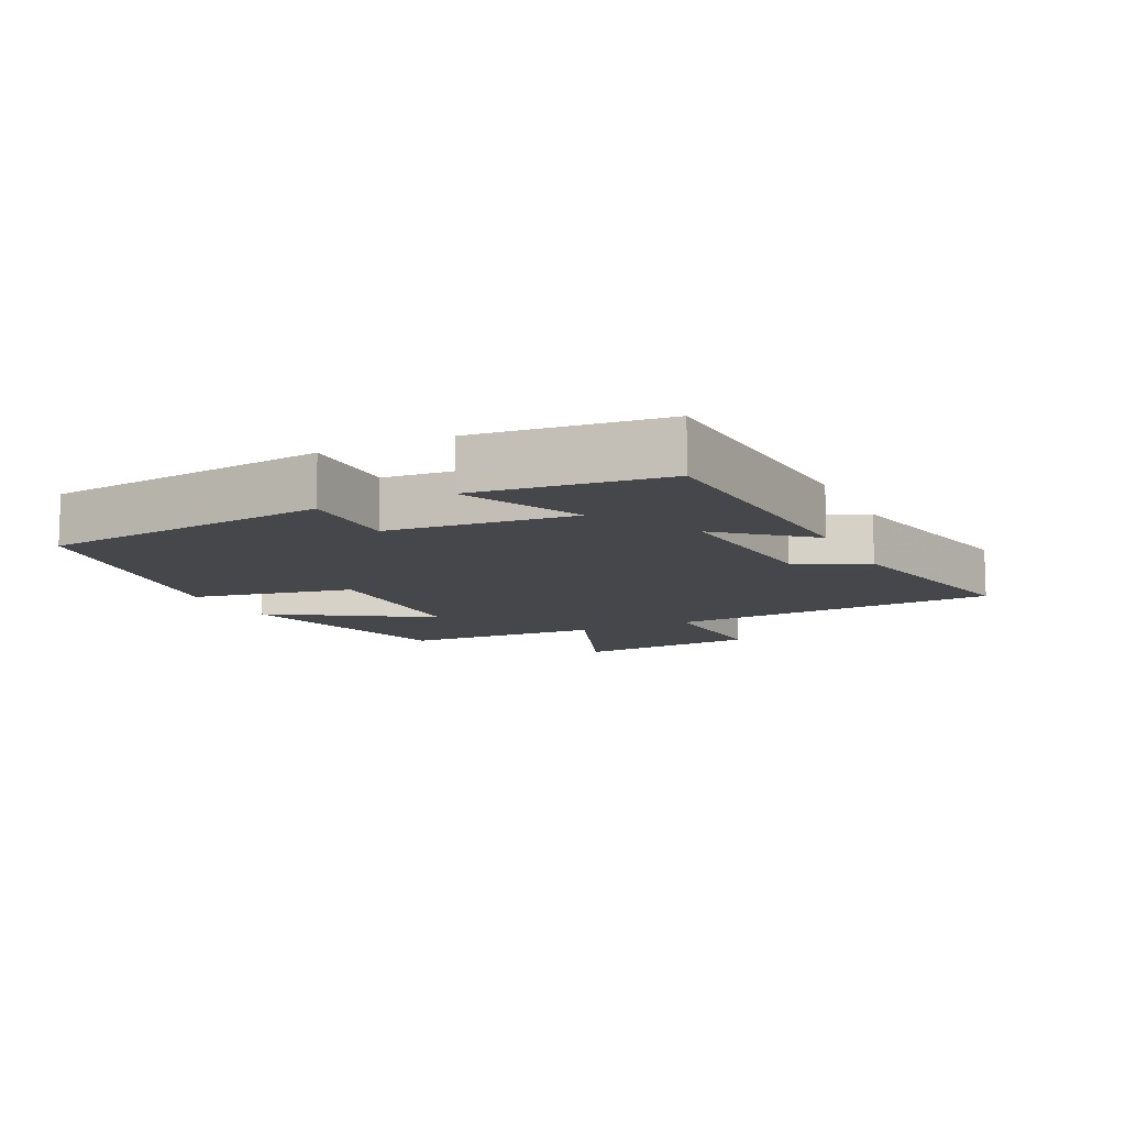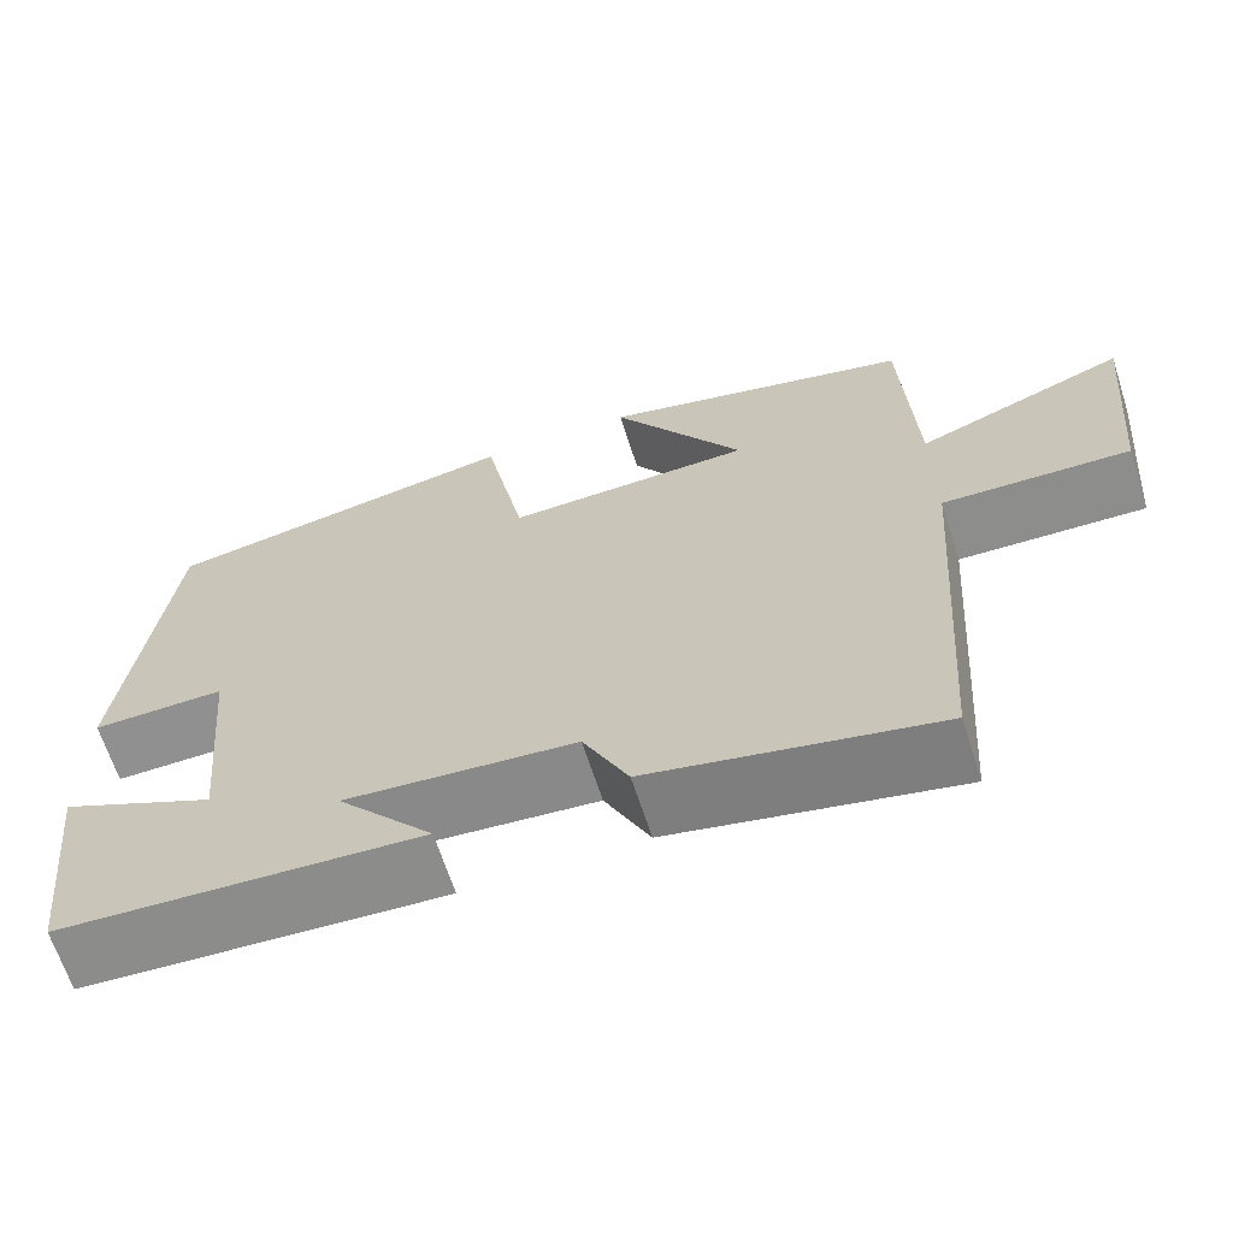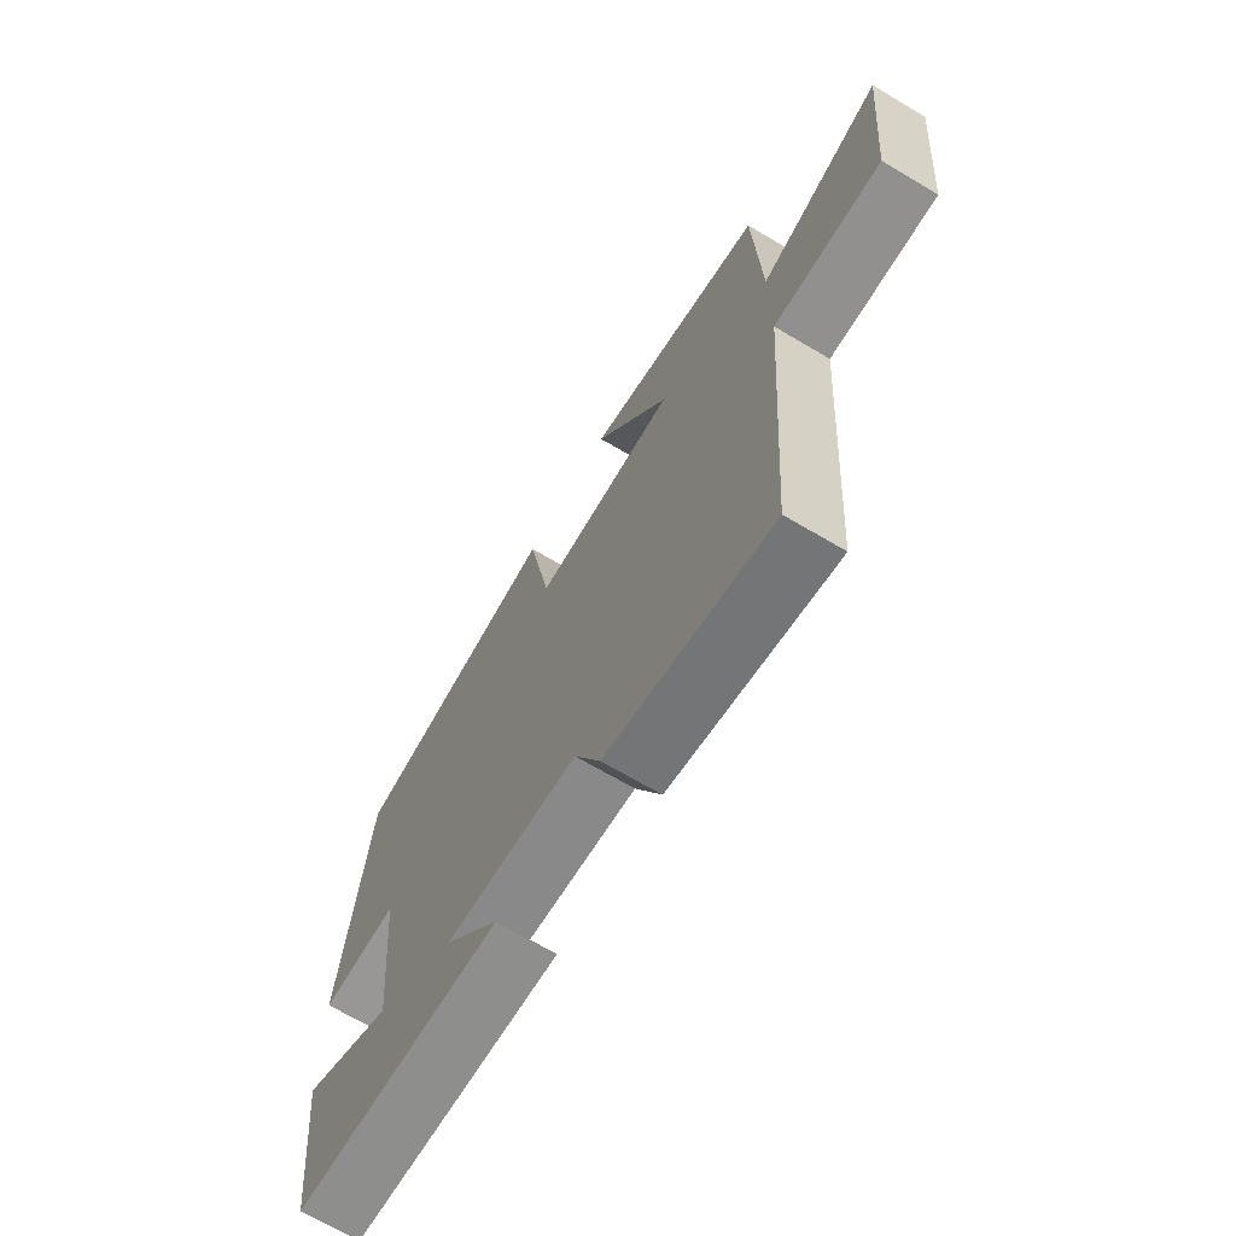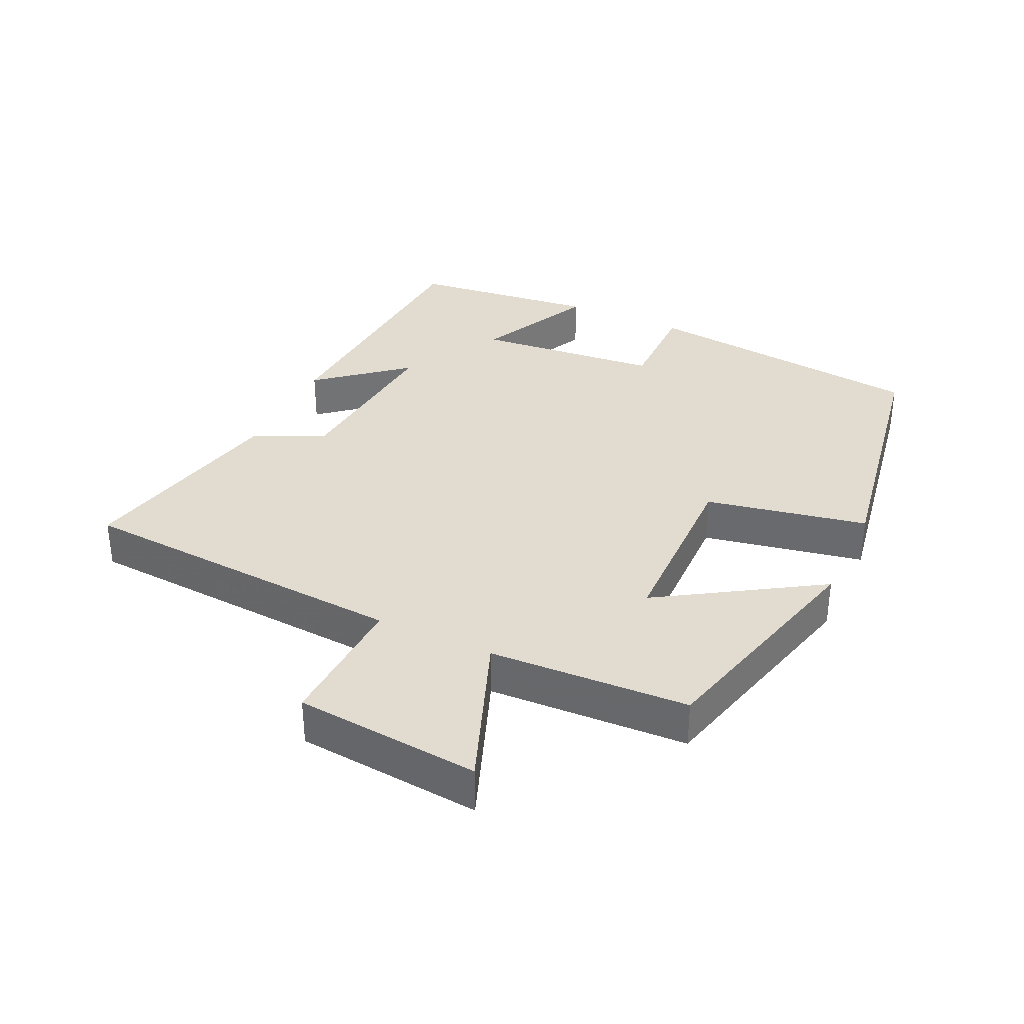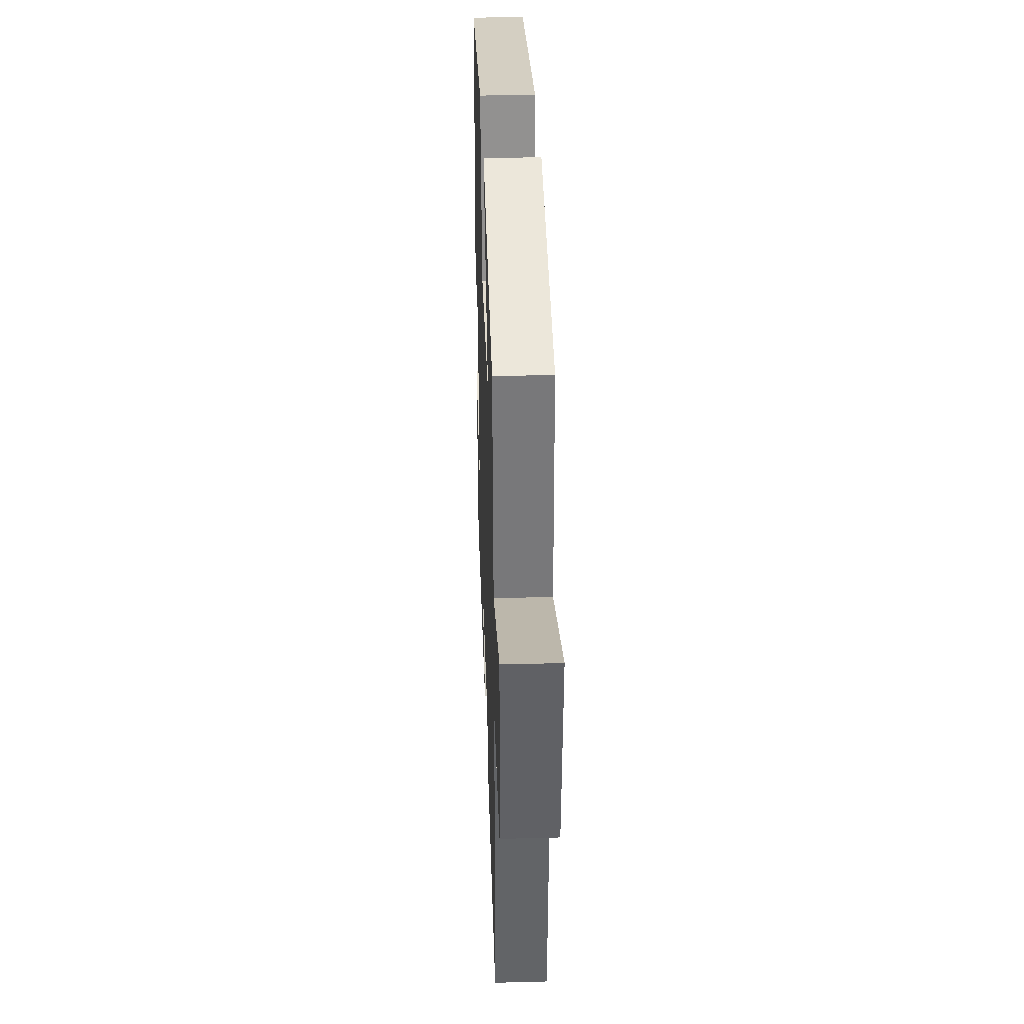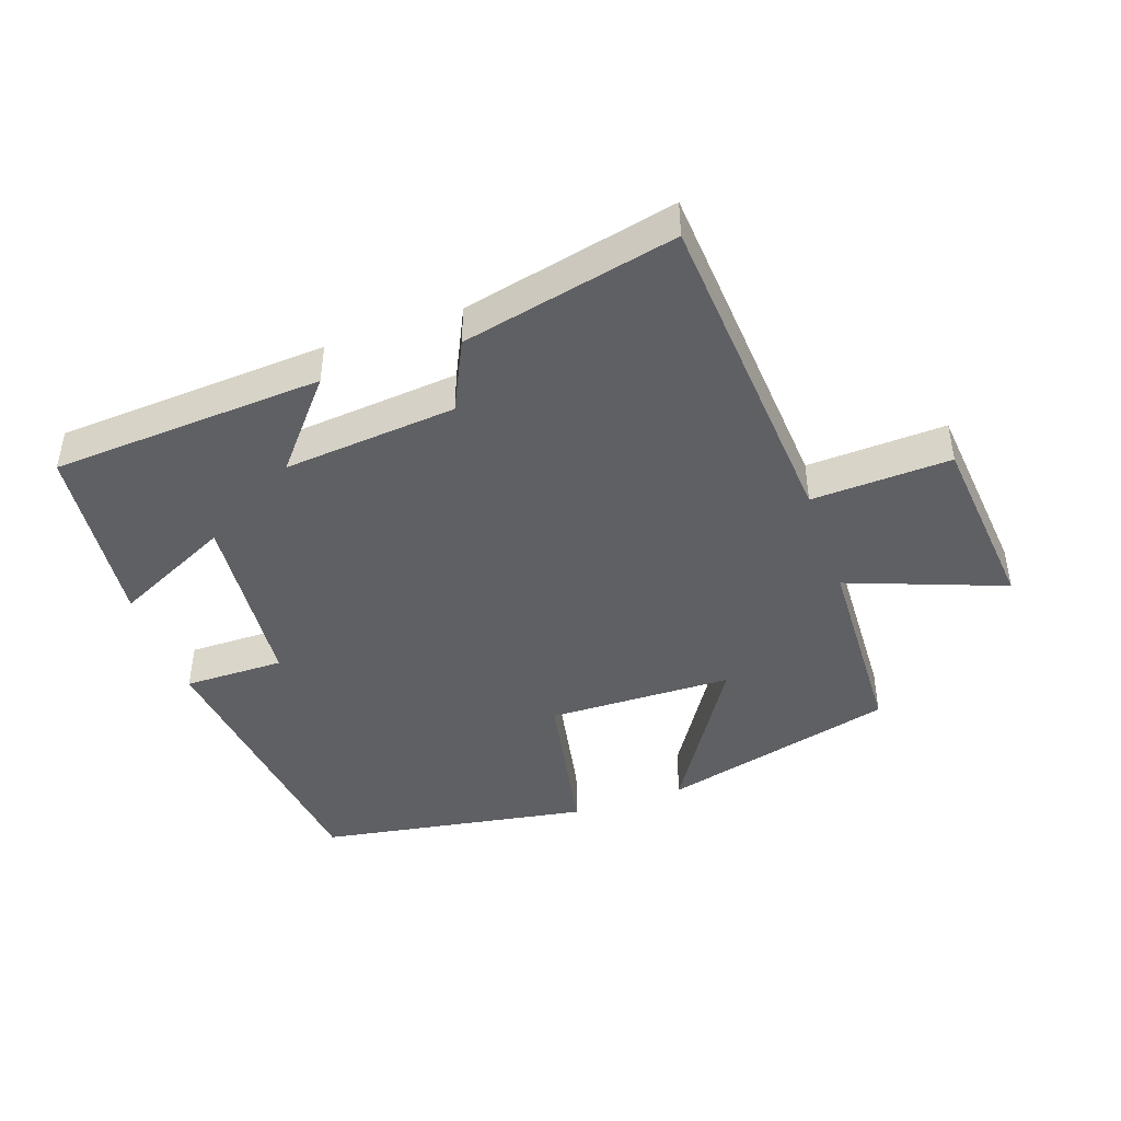
<metadata>
{"format":"obj","ext":"obj","renderer":"f3d","projection":"perspective","resolution":1024,"background":"white","views":[{"elev":-10.7,"azim":115.8,"up":"+Y"},{"elev":-65.6,"azim":-162.1,"up":"+Z"},{"elev":-68.0,"azim":-120.7,"up":"+Z"},{"elev":34.4,"azim":-64.9,"up":"+Y"},{"elev":35.1,"azim":-92.0,"up":"+Z"},{"elev":-44.1,"azim":-160.7,"up":"+Y"}]}
</metadata>
<code>
v -0.465 0.07 -0.571
v -0.5 0.07 -0.07
v -0.709 0.07 -0.079
v -0.735 0.07 0.199
v -0.5 0.07 0.11
v -0.487 0.07 0.409
v -0.134 0.07 0.5
v -0.283 0.07 0.263
v -0.005 0.07 0.257
v 0.042 0.07 0.5
v 0.449 0.07 0.431
v 0.5 0.07 -0.001
v 0.349 0.07 0
v 0.323 0.07 -0.278
v 0.5 0.07 -0.193
v 0.468 0.07 -0.475
v 0.059 0.07 -0.5
v 0.168 0.07 -0.37
v -0.092 0.07 -0.394
v -0.143 0.07 -0.5
v -0.465 0 -0.571
v -0.5 0 -0.07
v -0.709 0 -0.079
v -0.735 0 0.199
v -0.5 0 0.11
v -0.487 0 0.409
v -0.134 0 0.5
v -0.283 0 0.263
v -0.005 0 0.257
v 0.042 0 0.5
v 0.449 0 0.431
v 0.5 0 -0.001
v 0.349 0 0
v 0.323 0 -0.278
v 0.5 0 -0.193
v 0.468 0 -0.475
v 0.059 0 -0.5
v 0.168 0 -0.37
v -0.092 0 -0.394
v -0.143 0 -0.5
f 19 20 1 2
f 18 19 2
f 16 17 18
f 15 16 18
f 14 15 18
f 13 14 18 2
f 11 12 13
f 10 11 13
f 9 10 13
f 13 2 3
f 9 13 3
f 8 9 3
f 5 6 7 8
f 5 8 3
f 3 4 5
f 22 21 40 39
f 22 39 38
f 38 37 36
f 38 36 35
f 38 35 34
f 22 38 34 33
f 33 32 31
f 33 31 30
f 33 30 29
f 23 22 33
f 23 33 29
f 23 29 28
f 28 27 26 25
f 23 28 25
f 25 24 23
f 1 21 22 2
f 2 22 23 3
f 3 23 24 4
f 4 24 25 5
f 5 25 26 6
f 6 26 27 7
f 7 27 28 8
f 8 28 29 9
f 9 29 30 10
f 10 30 31 11
f 11 31 32 12
f 12 32 33 13
f 13 33 34 14
f 14 34 35 15
f 15 35 36 16
f 16 36 37 17
f 17 37 38 18
f 18 38 39 19
f 19 39 40 20
f 20 40 21 1

</code>
